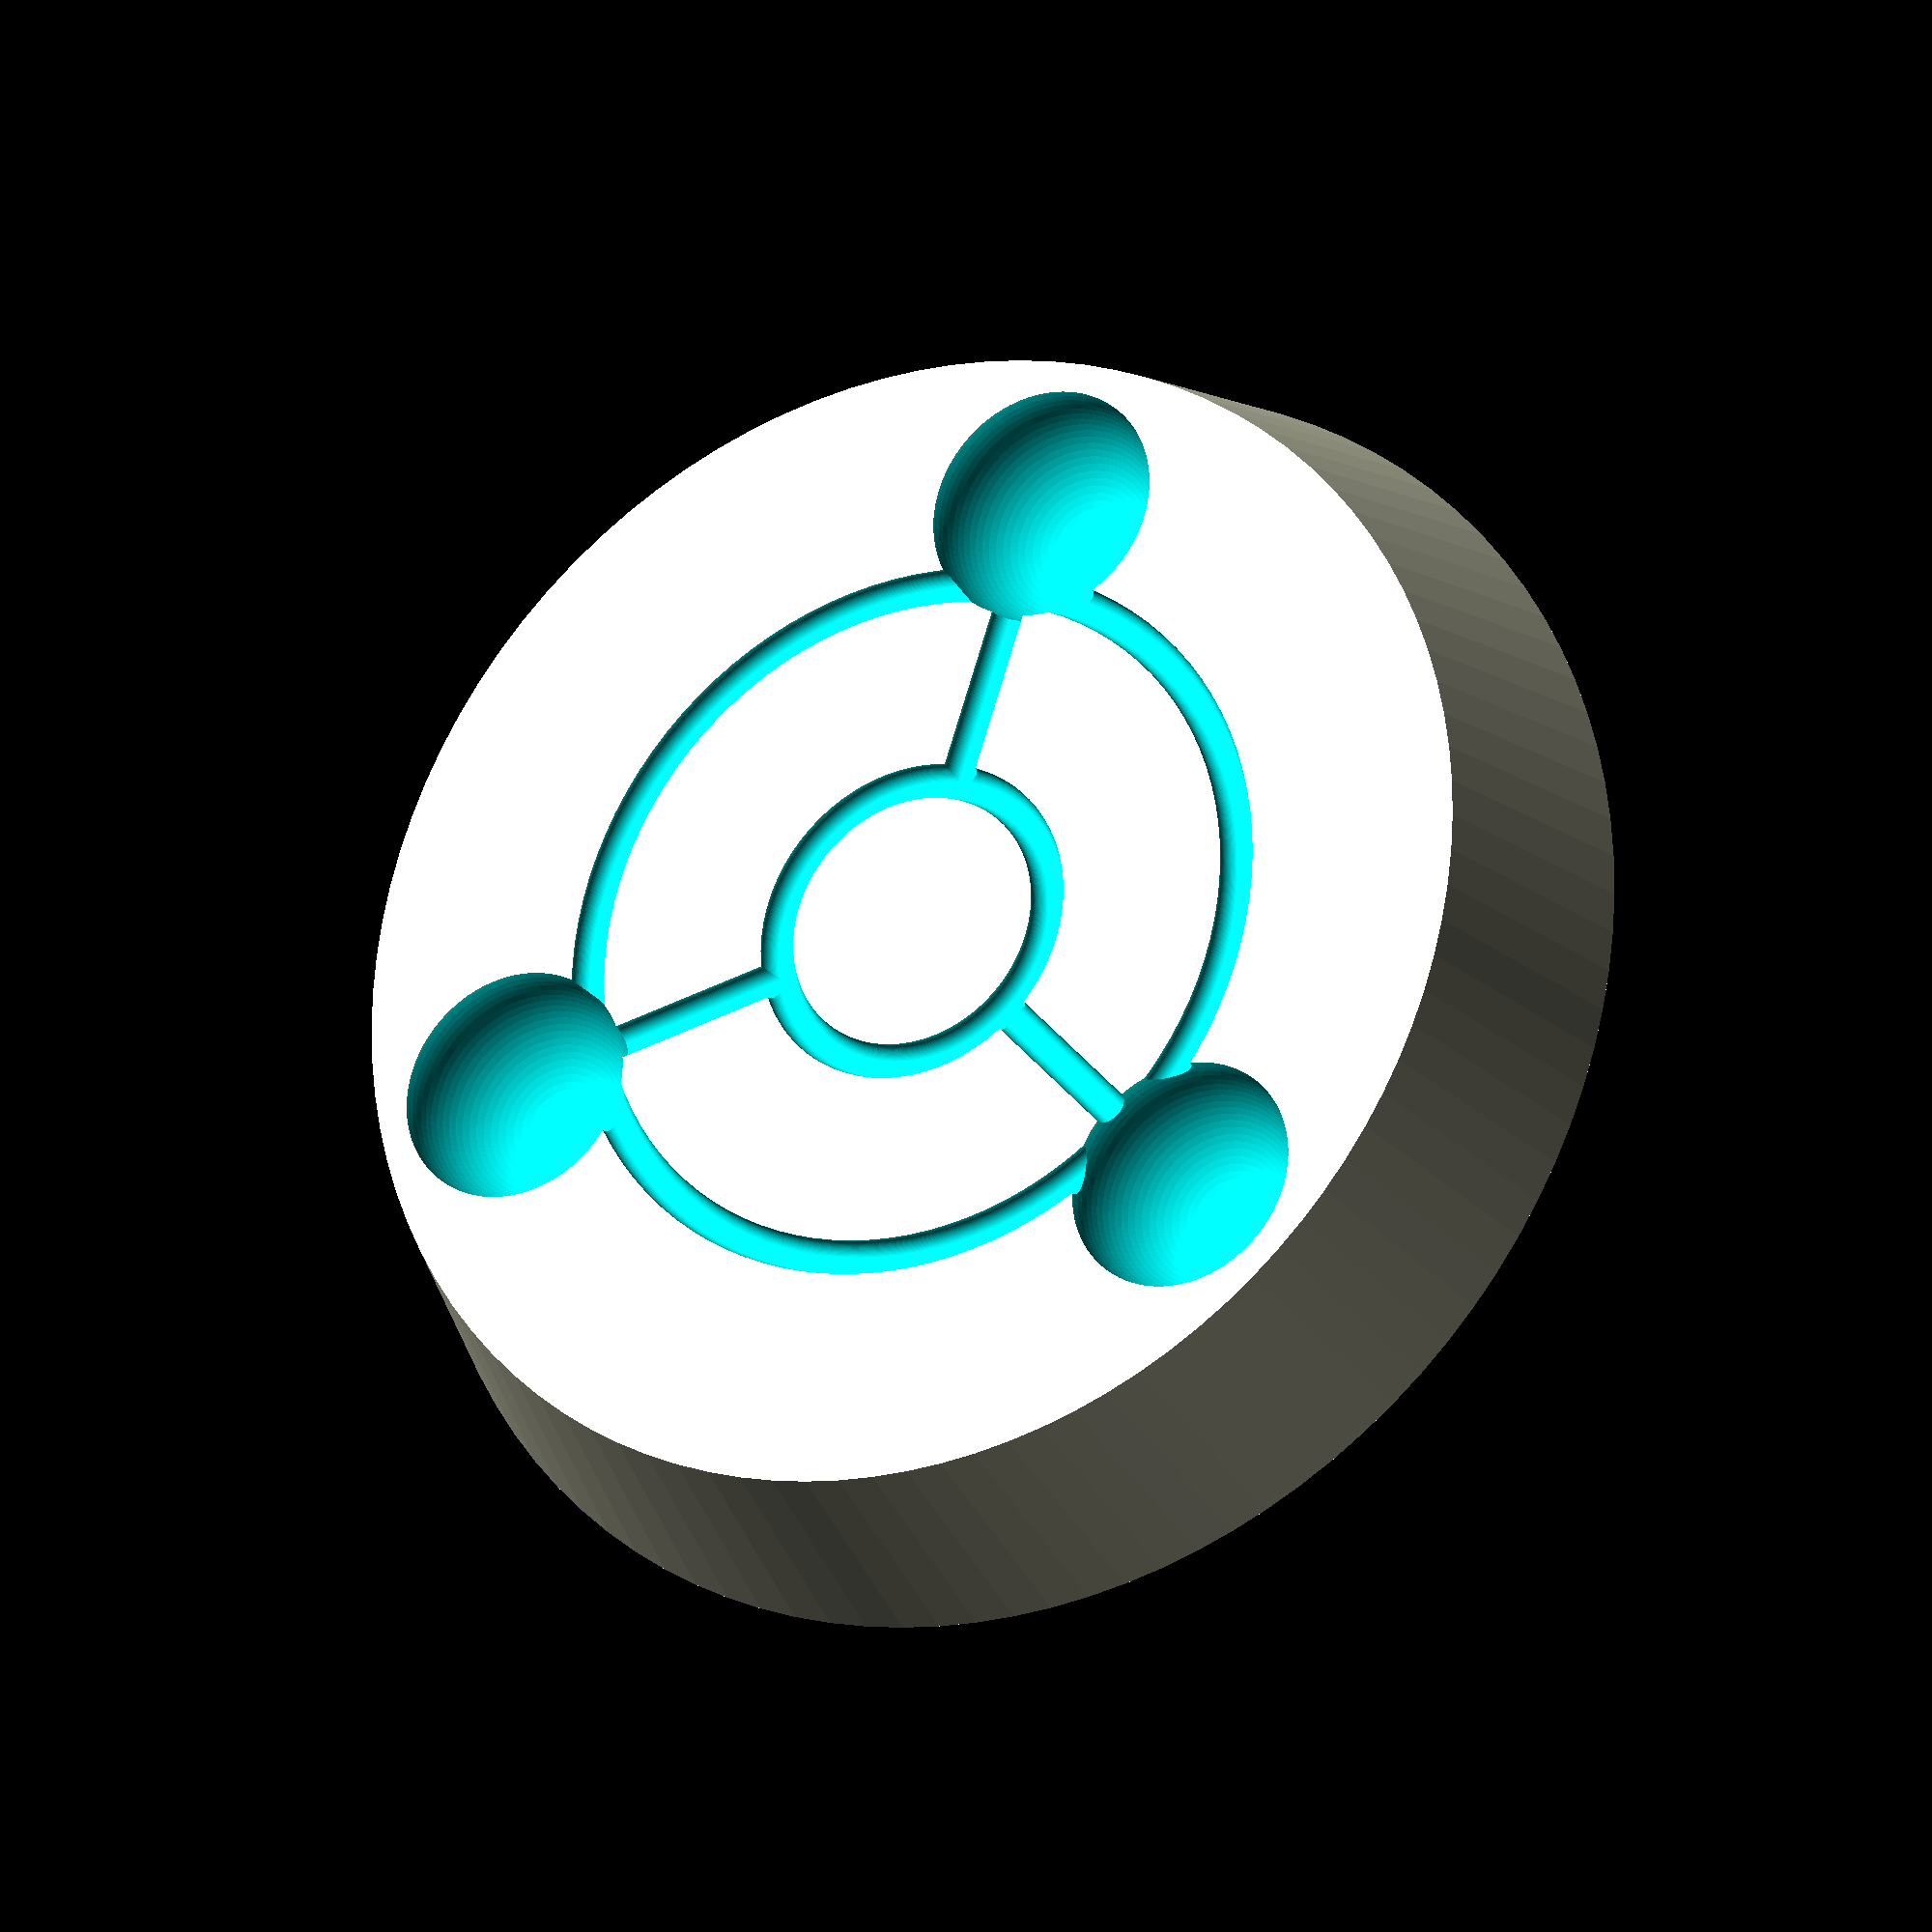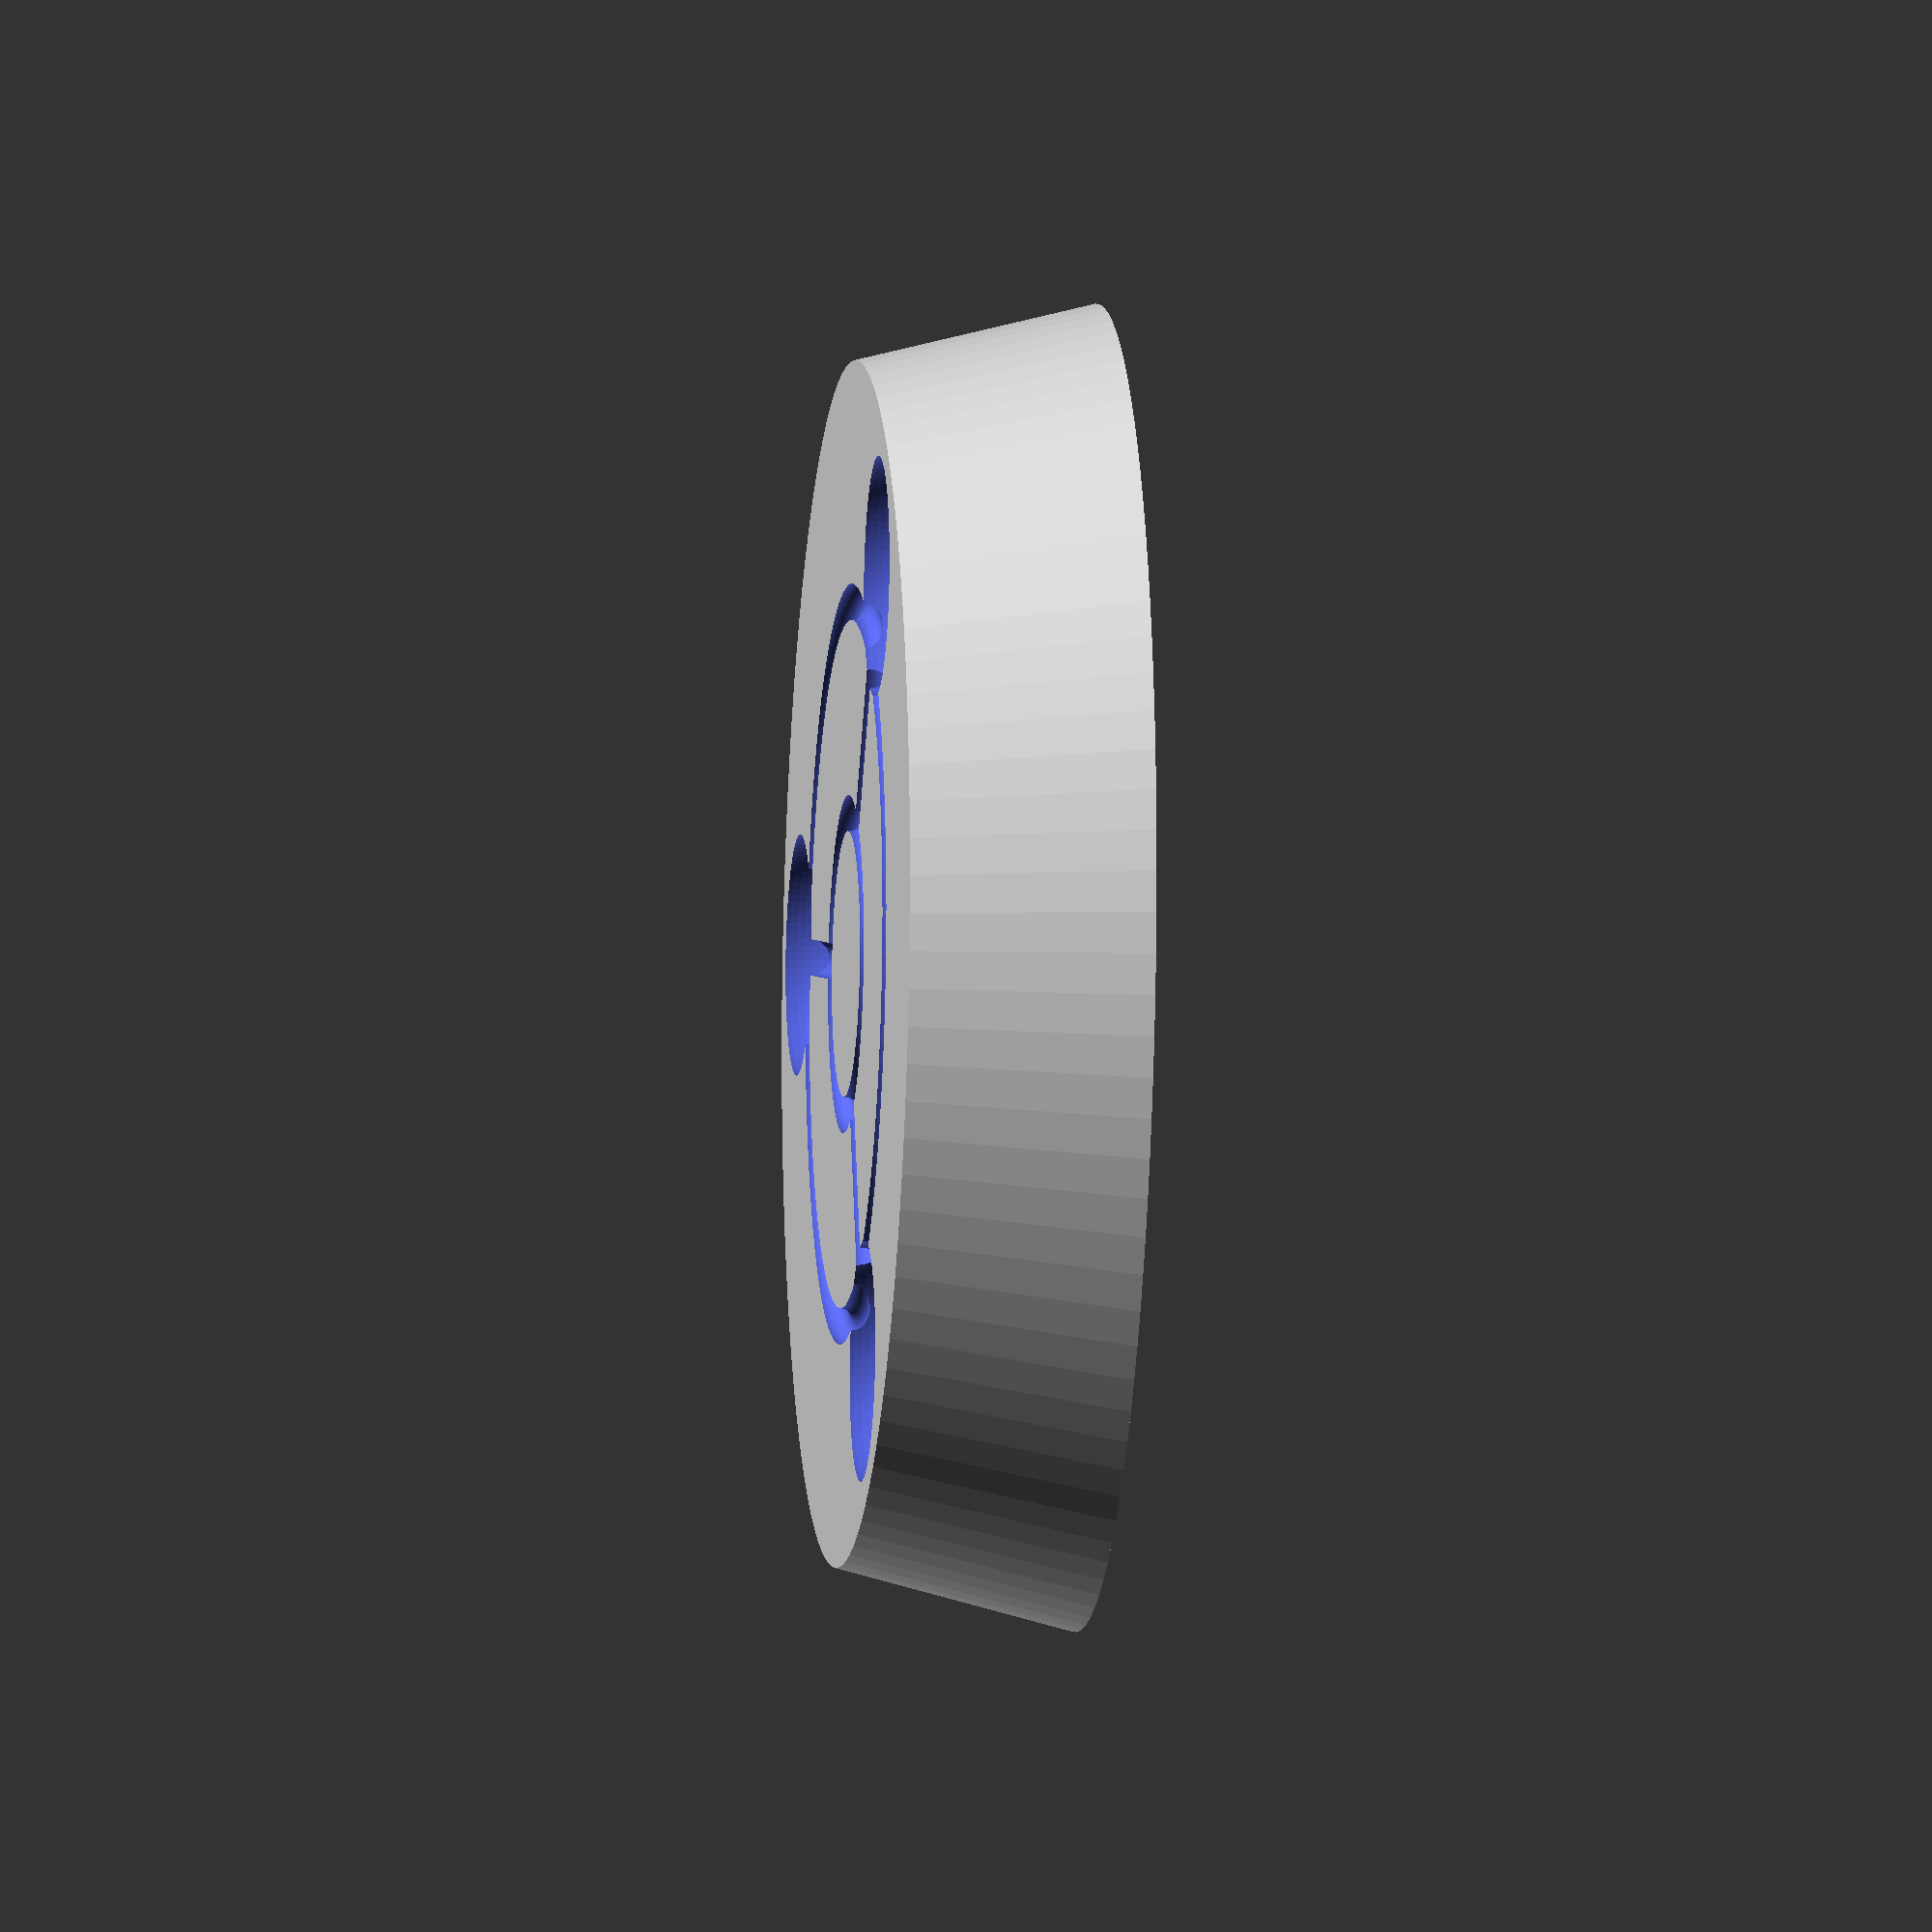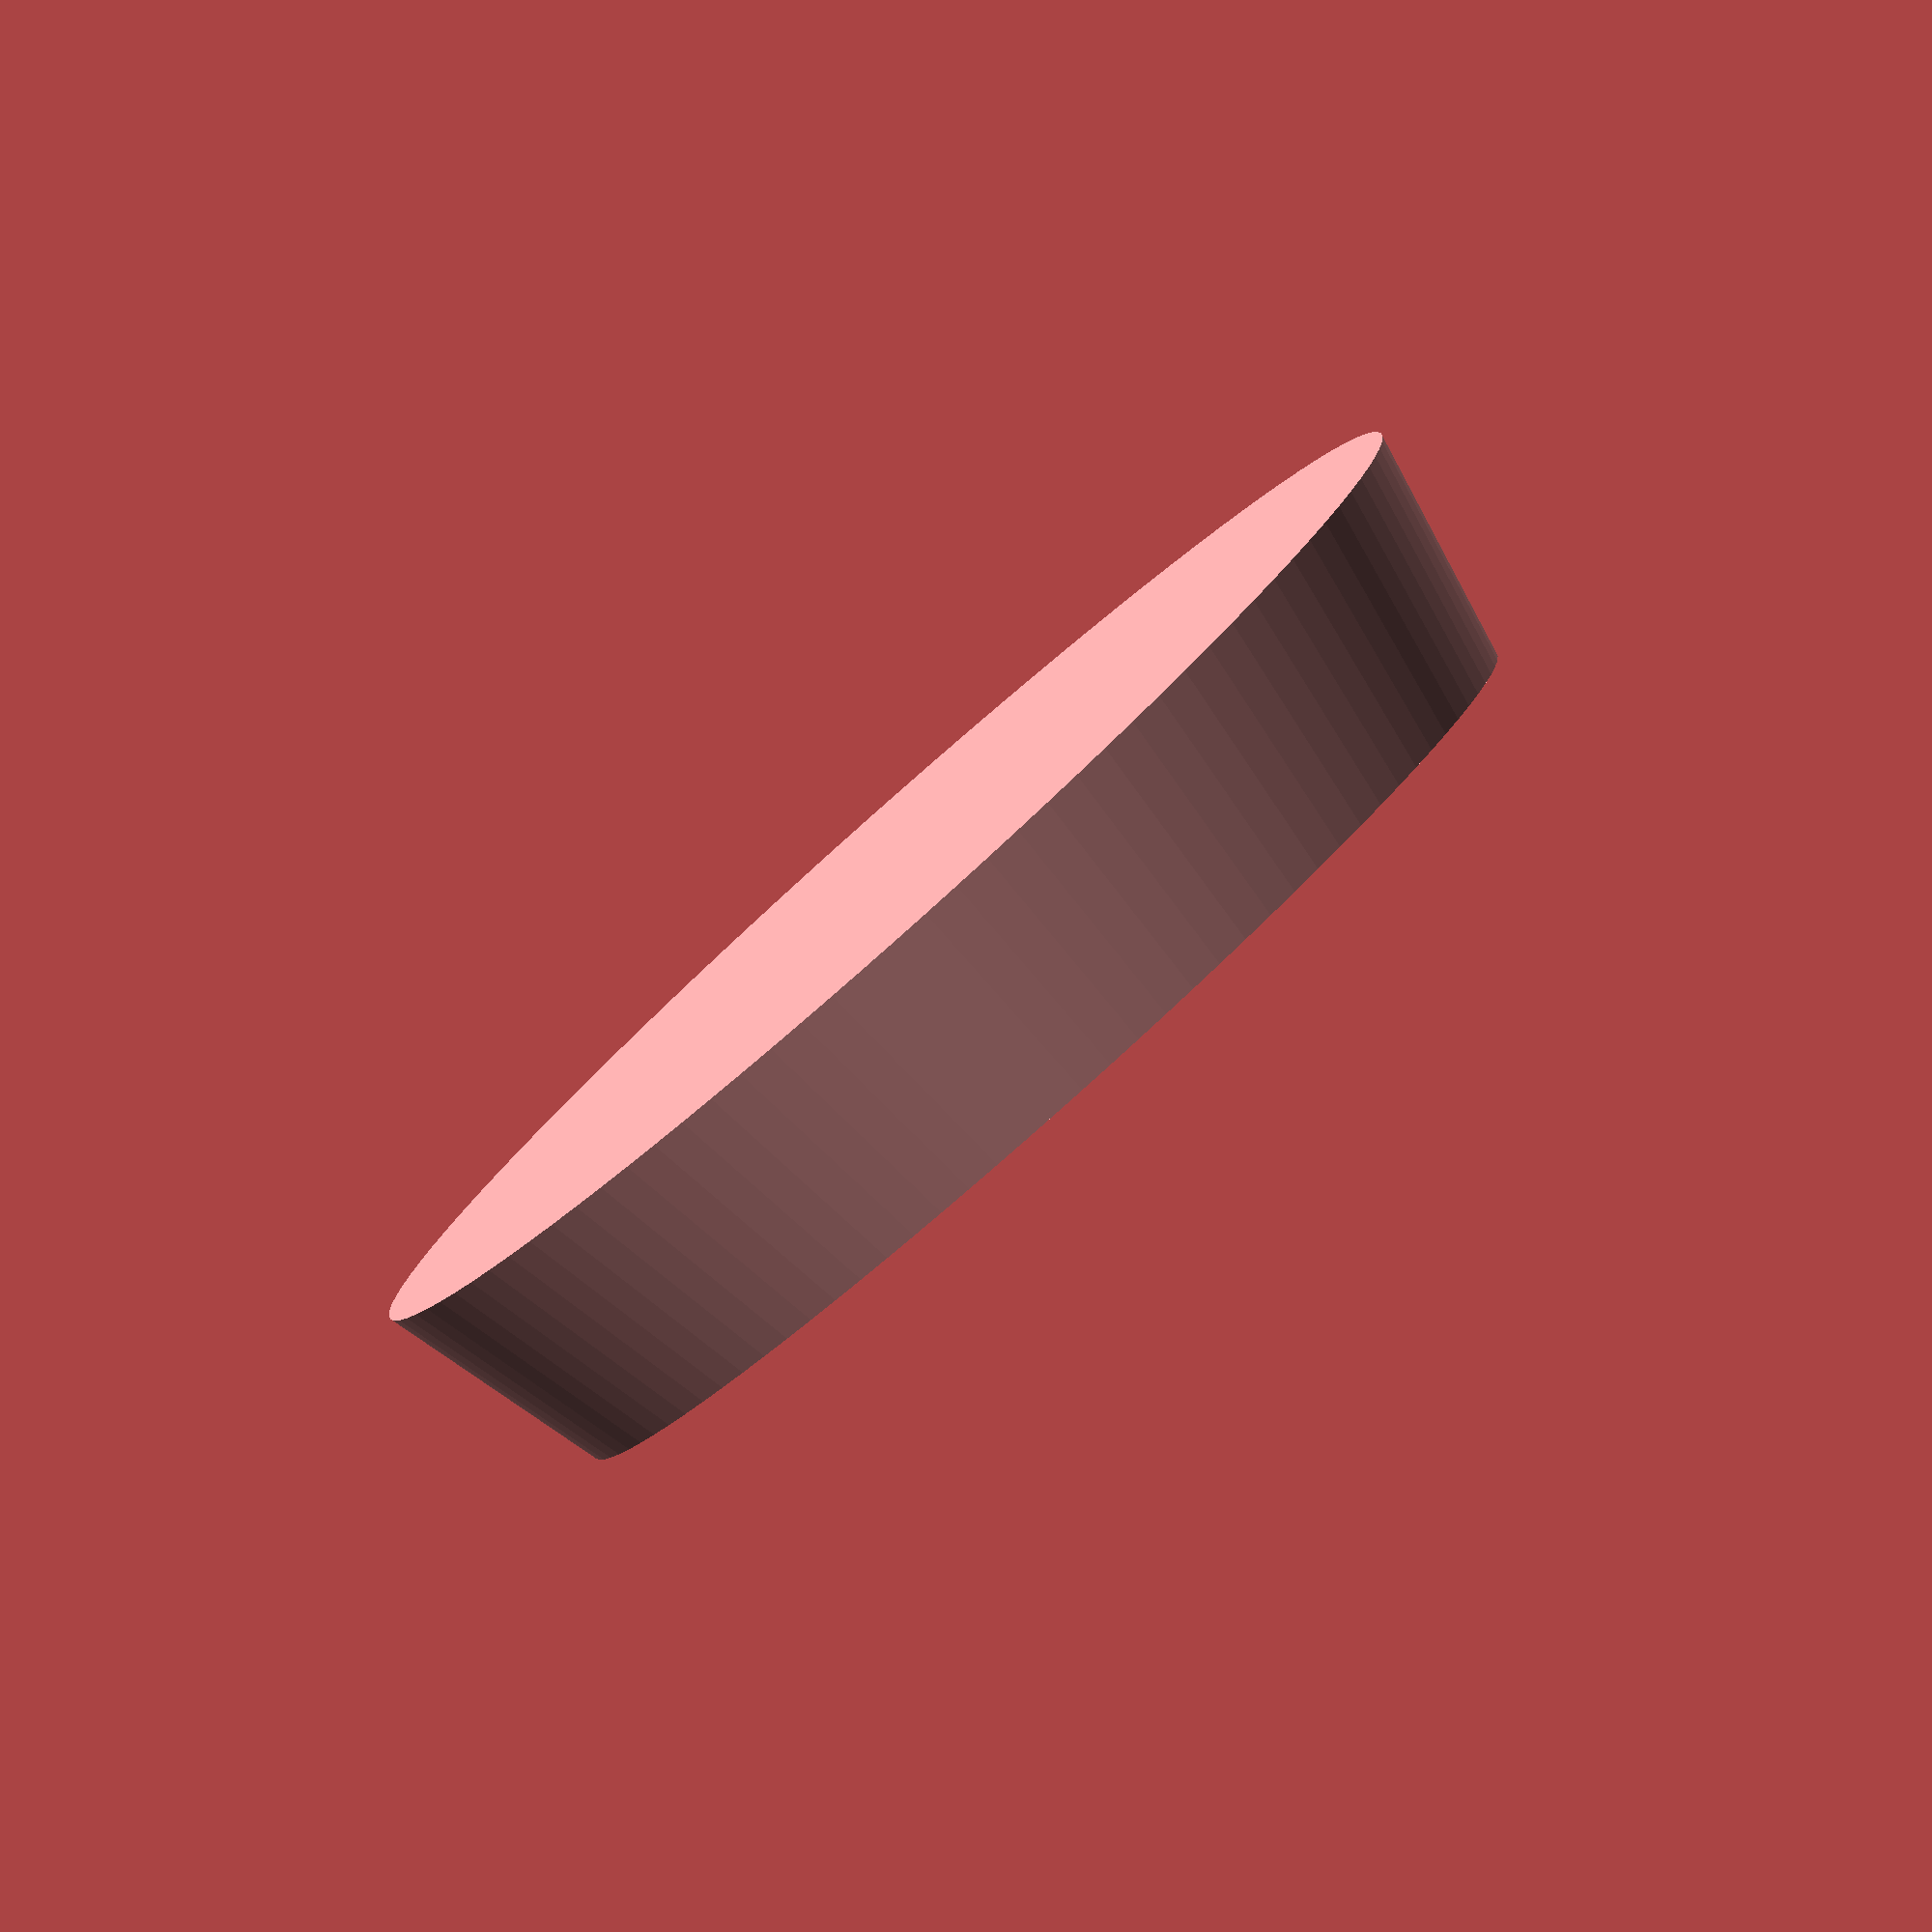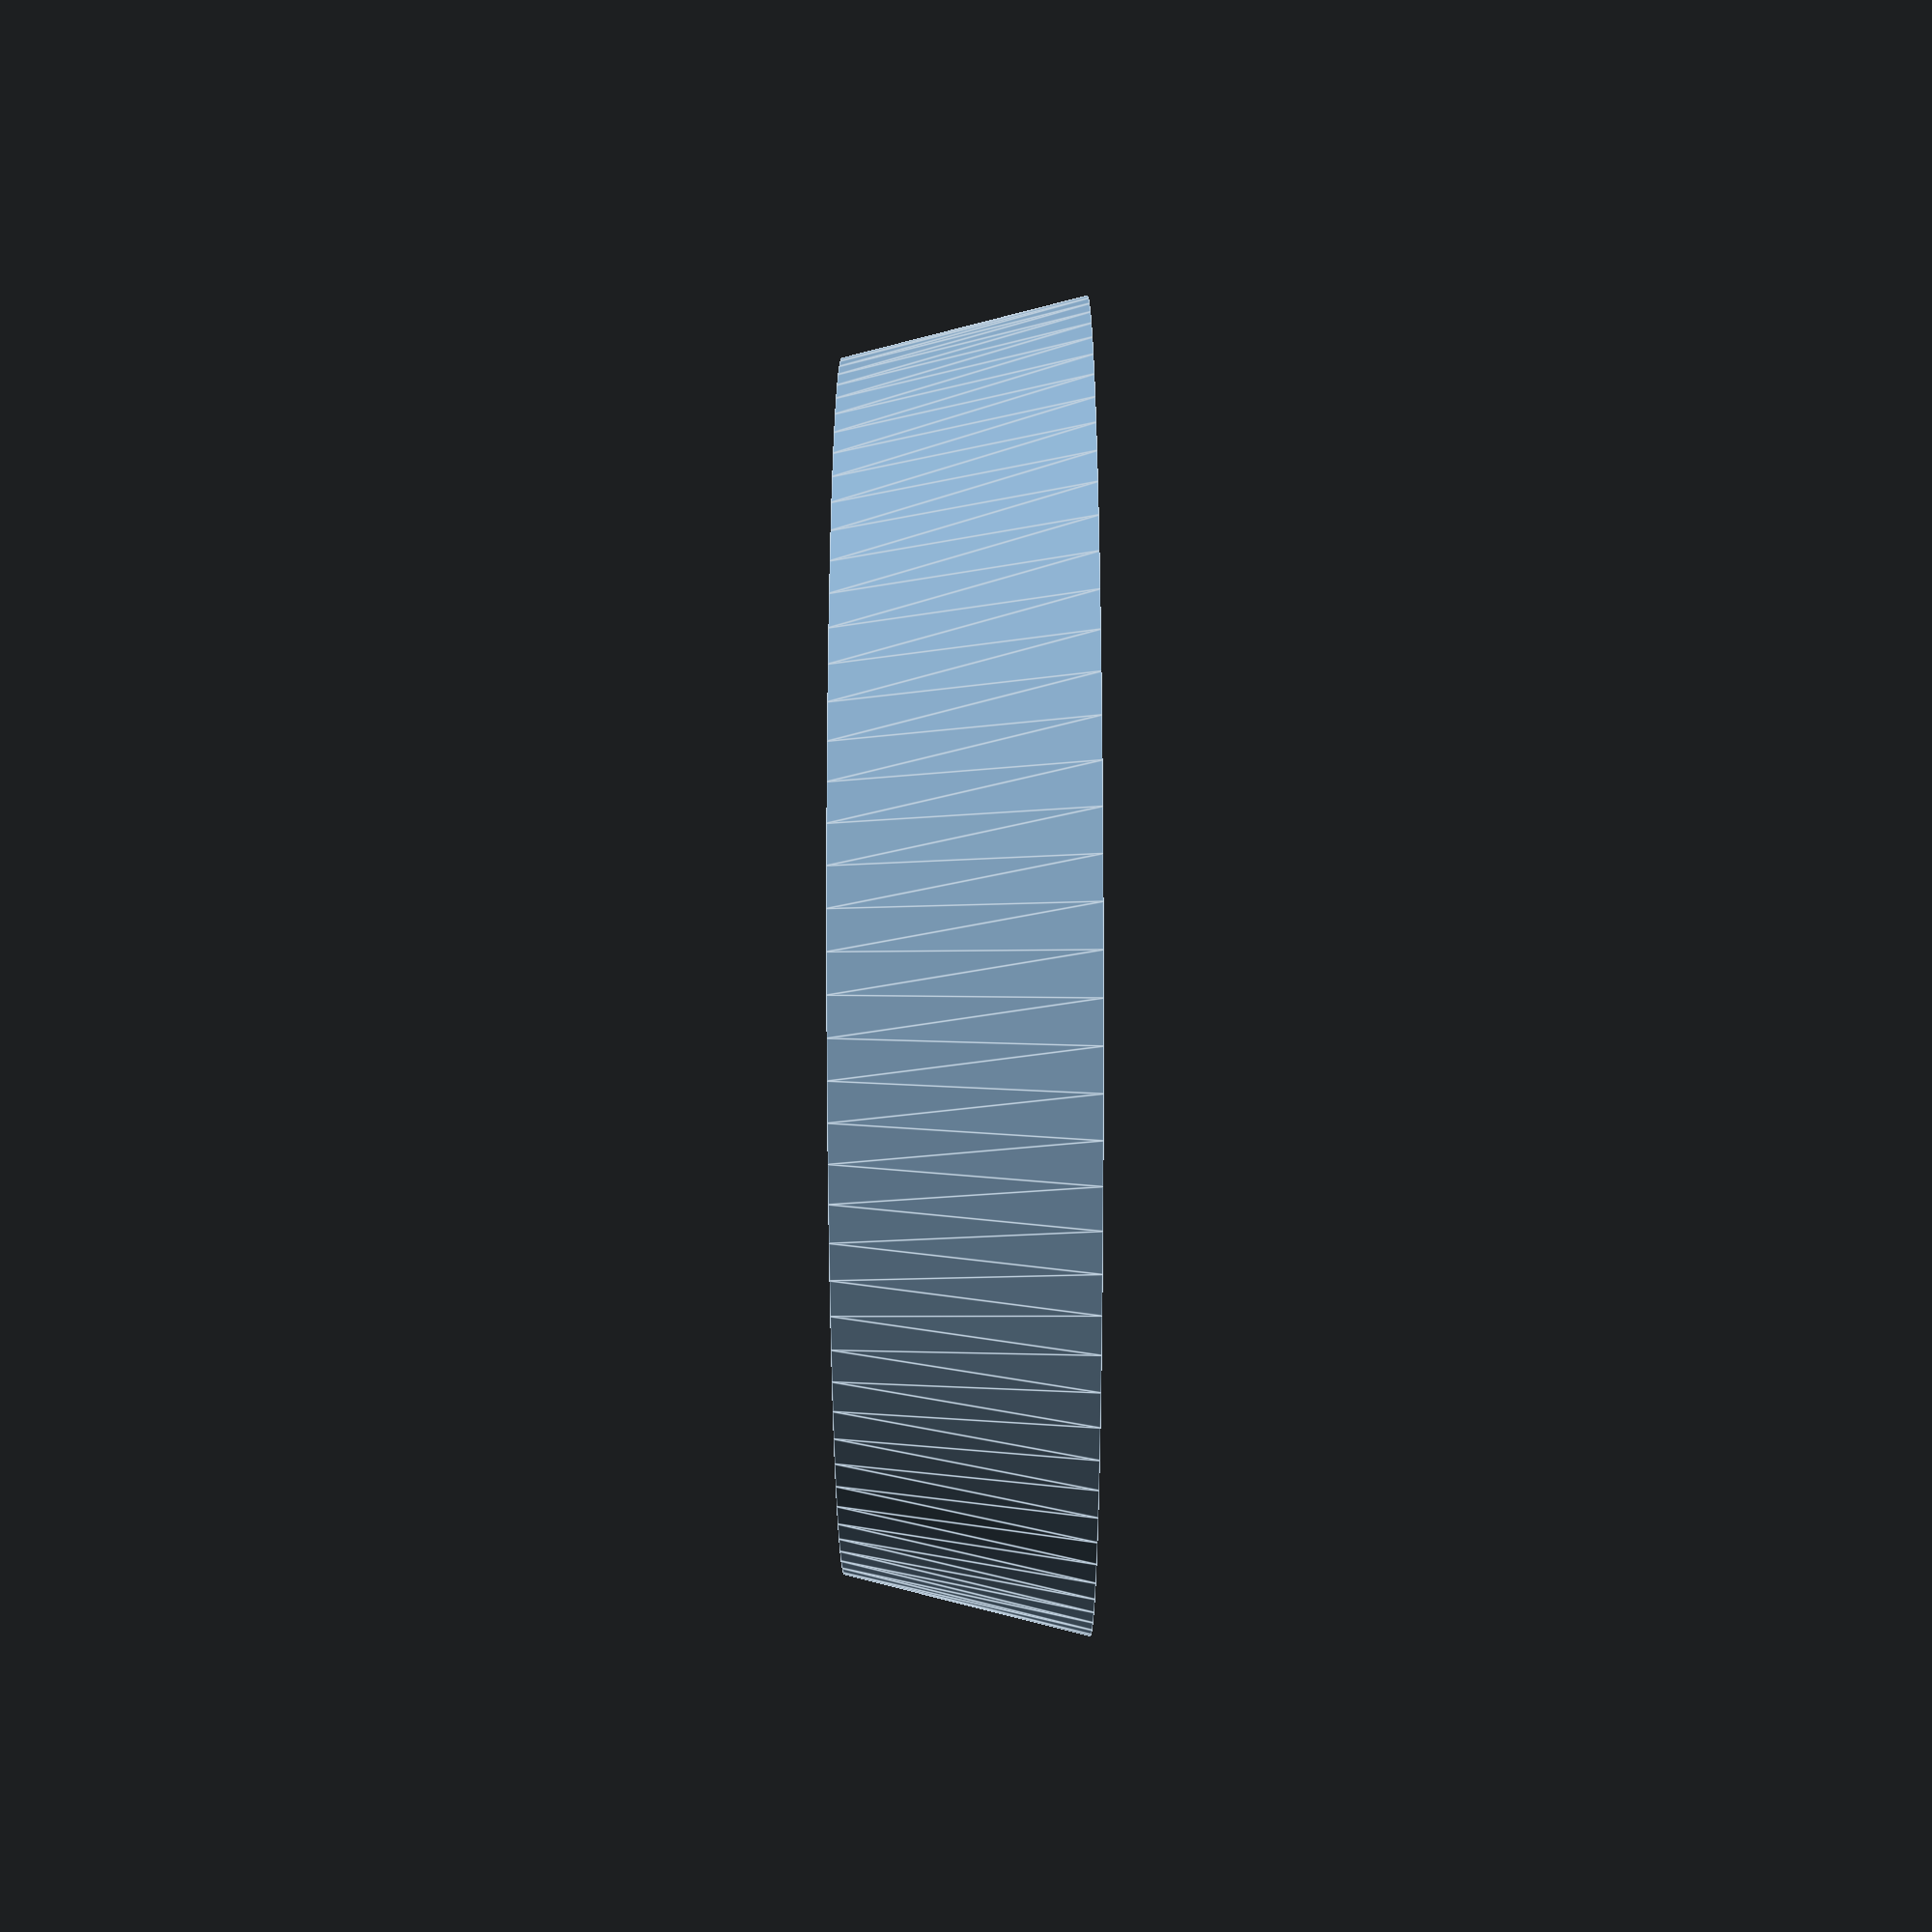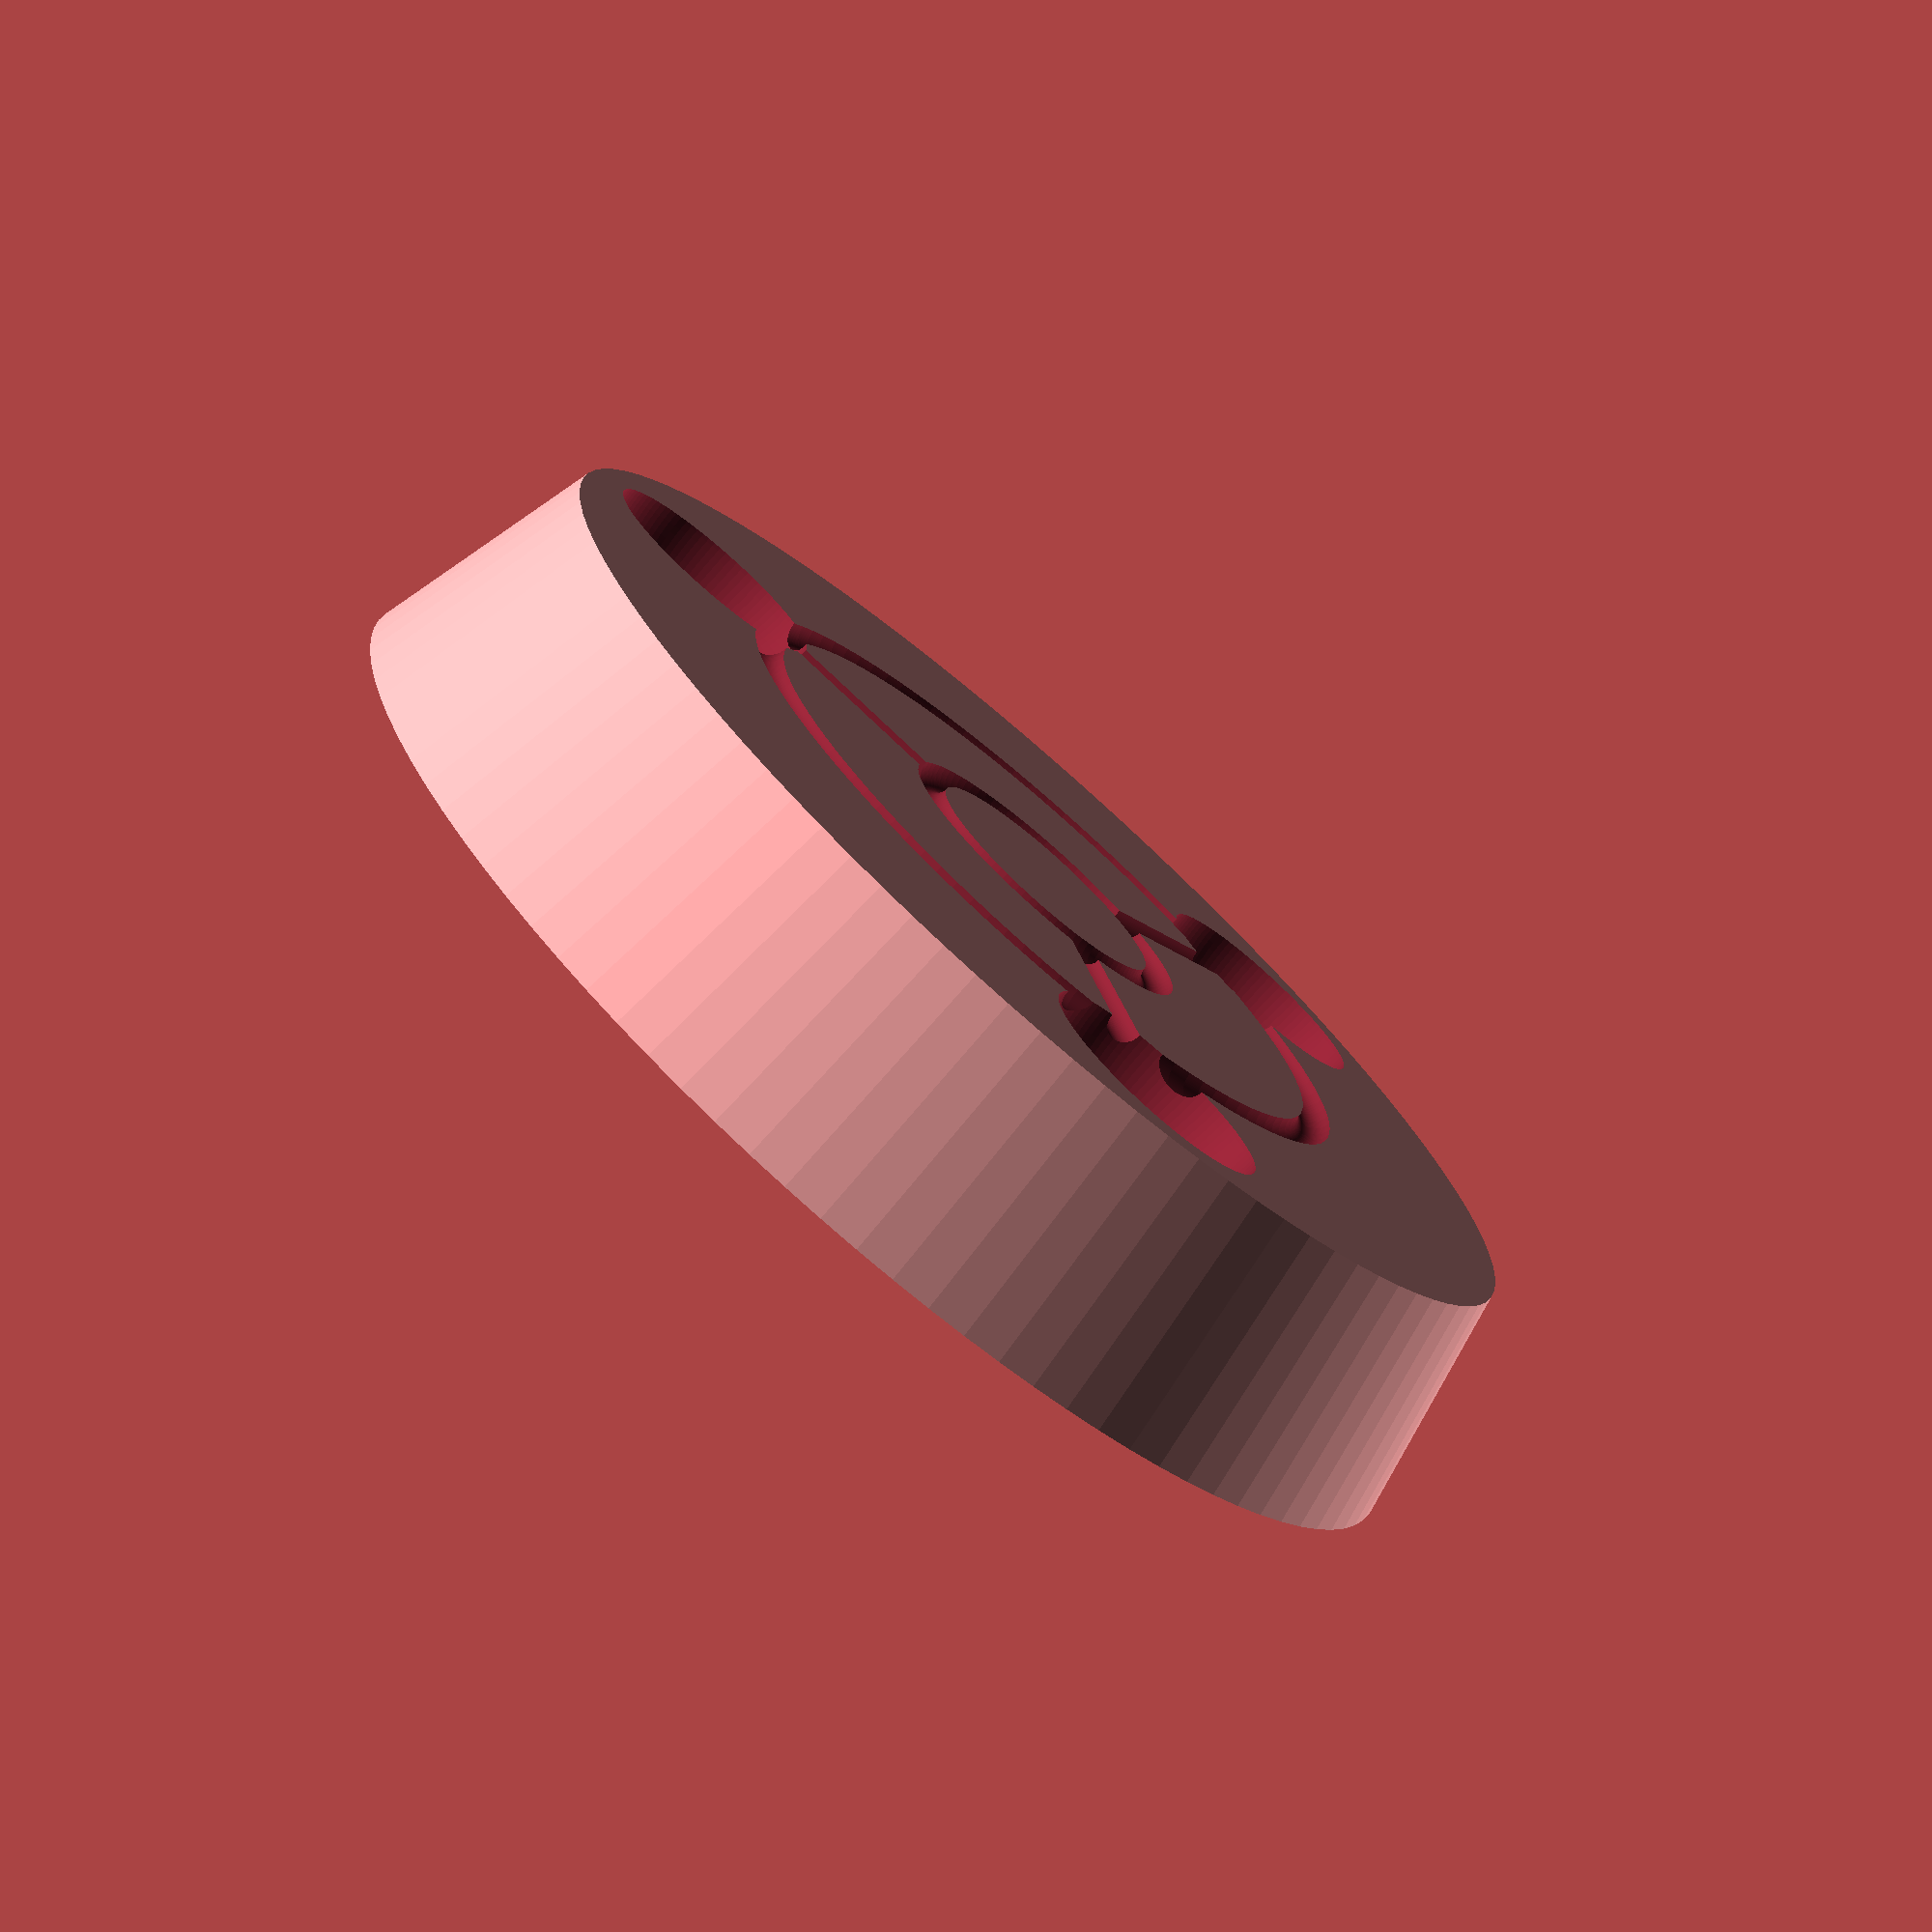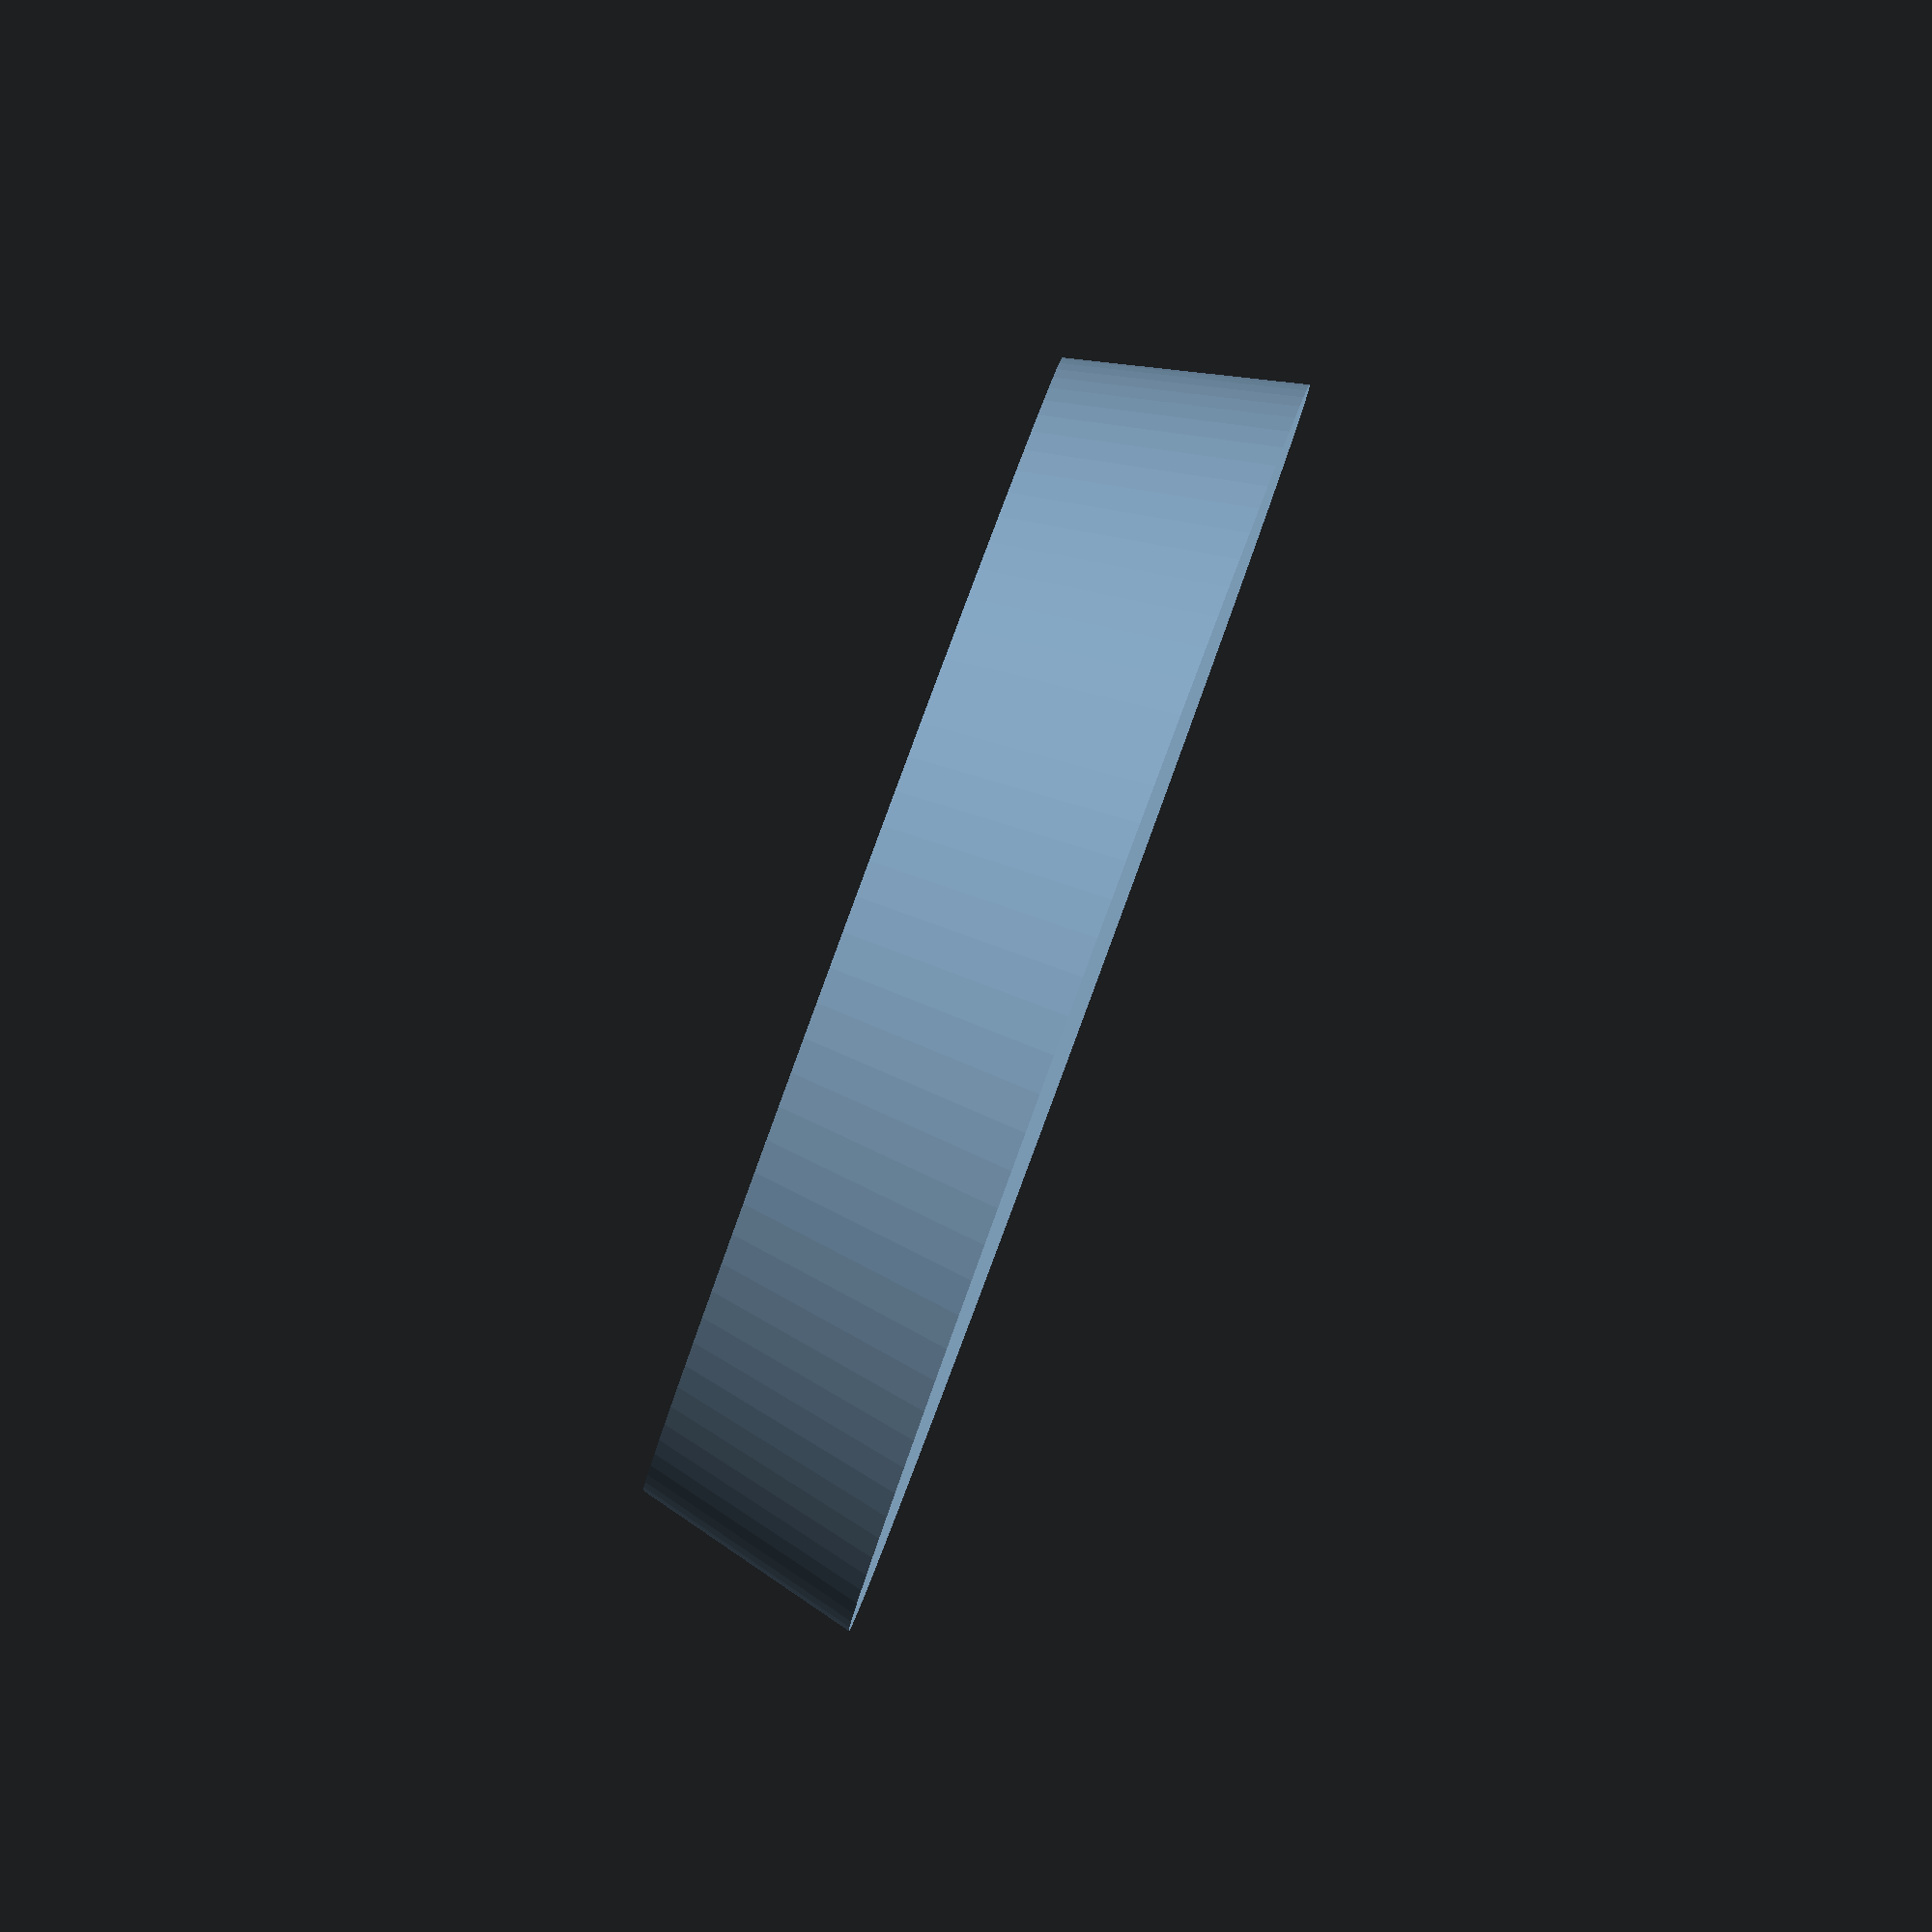
<openscad>

difference() {

  cylinder(h =40, r1 = 100, r2 = 110, $fn=100, center = false);

  rotate_extrude(convexity = 10, $fn = 100)
  translate([25, 0, 0]) 
  circle(r = 3, $fn = 100);

  rotate_extrude(convexity = 10, $fn =100)
  translate([60, 0, 0])
  circle(r = 3, $fn = 100);

  for ( i = [0 : 2] )
 {
    rotate( i * 360 / 3, [0, 0, 1], $fn = 100)
    translate([75, 0, 0])
    sphere(r = 20);
 }

  for ( i = [0 : 2] )
 {
    rotate( i * 360 / 3, [0, 0, 1], $fn = 100)
    translate([25, 0, 0])
    rotate(90, [0,1,0]) cylinder(h = 35, r1 = 3, r2 = 3, $fn=100, center = false);
 }

}

rotate_extrude(convexity = 10, $fn = 100)
translate([100g, 0, 0])
circle(r = 1, $fn = 100);

</openscad>
<views>
elev=204.6 azim=71.4 roll=333.5 proj=o view=solid
elev=8.7 azim=230.2 roll=263.9 proj=o view=solid
elev=83.7 azim=247.4 roll=41.6 proj=o view=solid
elev=39.0 azim=264.6 roll=270.2 proj=p view=edges
elev=74.9 azim=106.2 roll=138.7 proj=p view=solid
elev=91.8 azim=69.3 roll=249.7 proj=o view=wireframe
</views>
